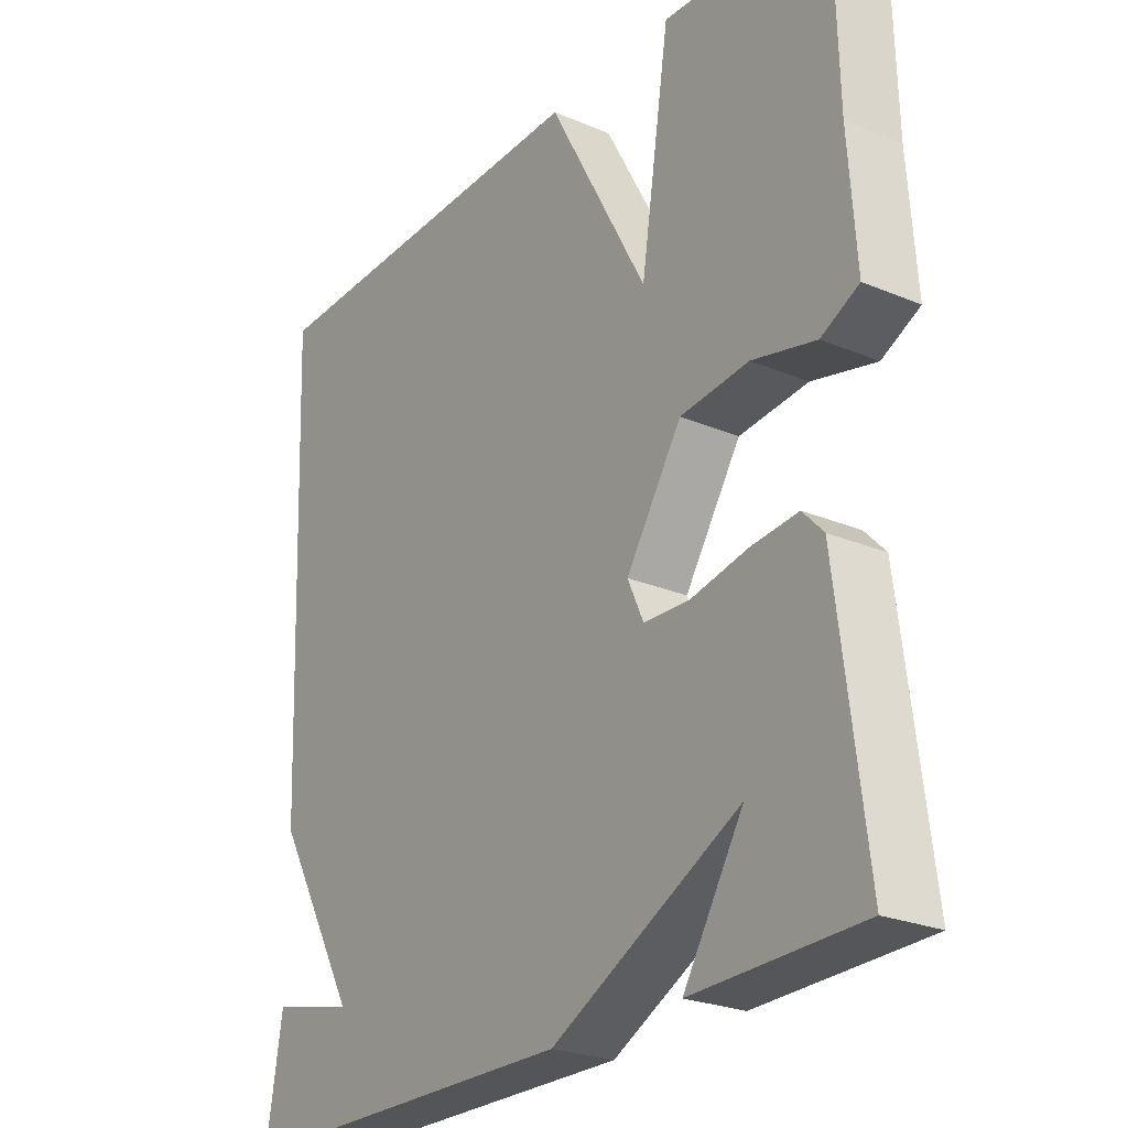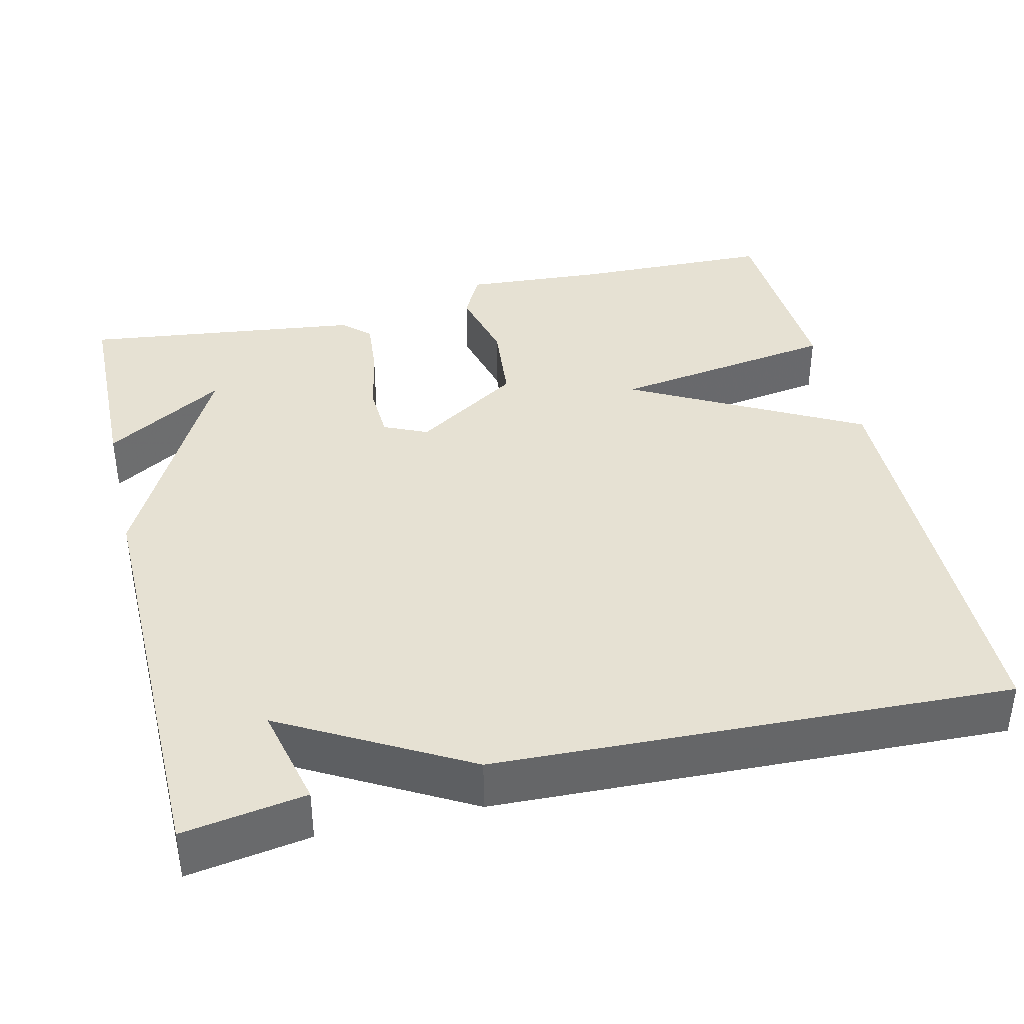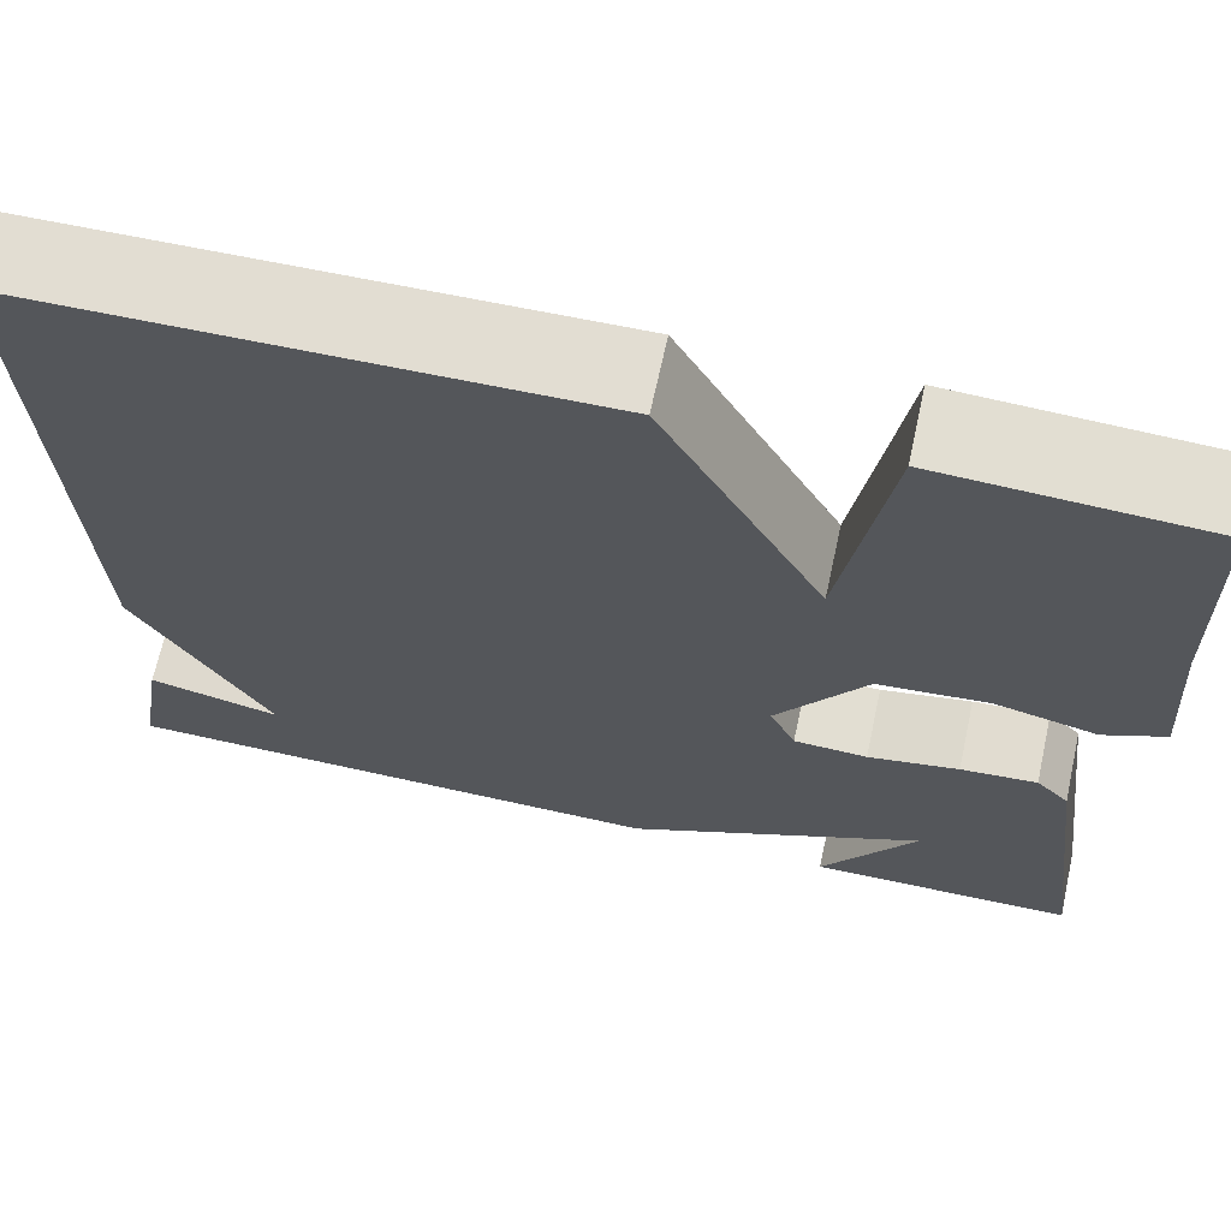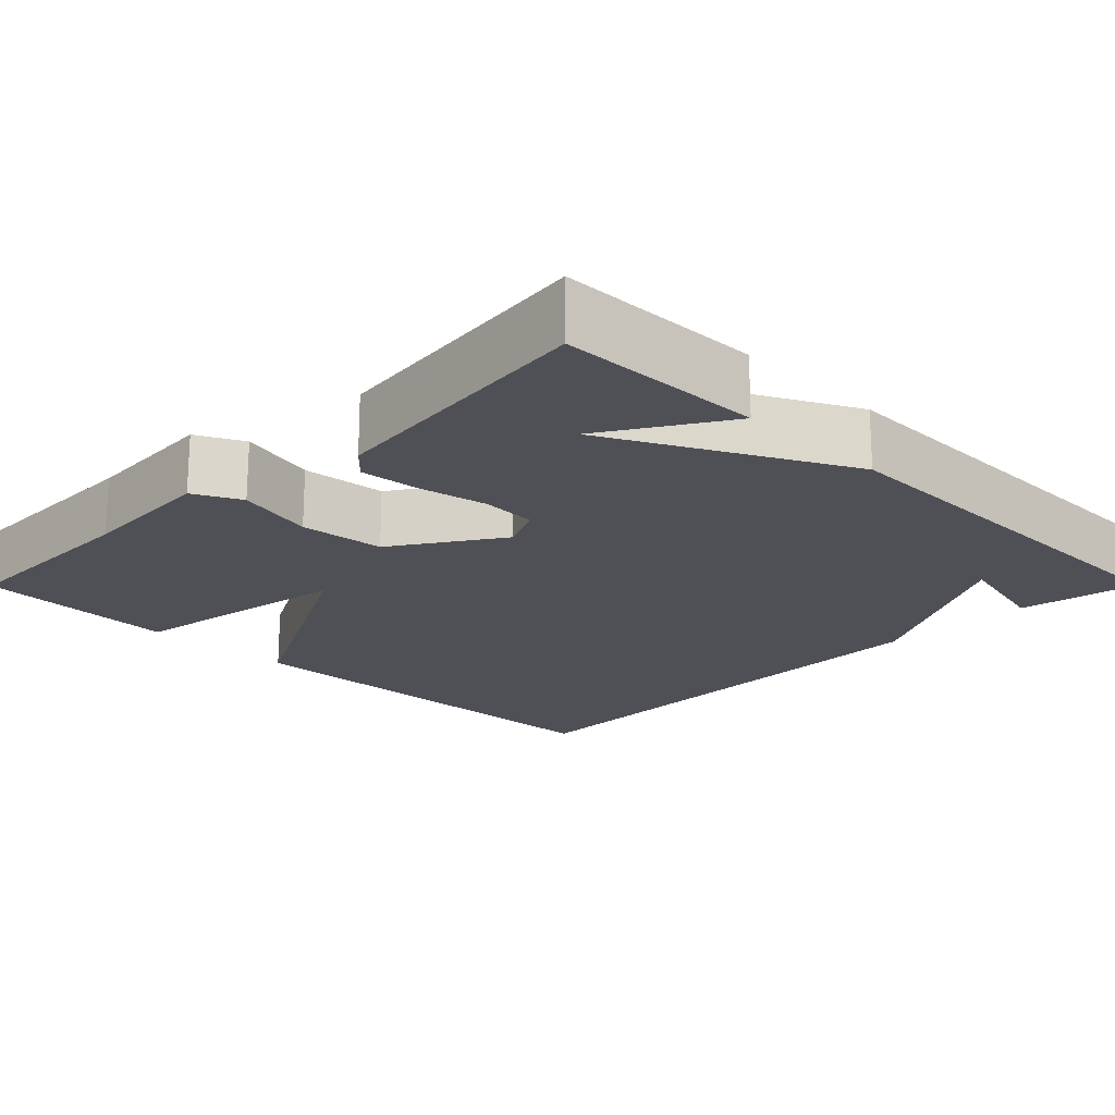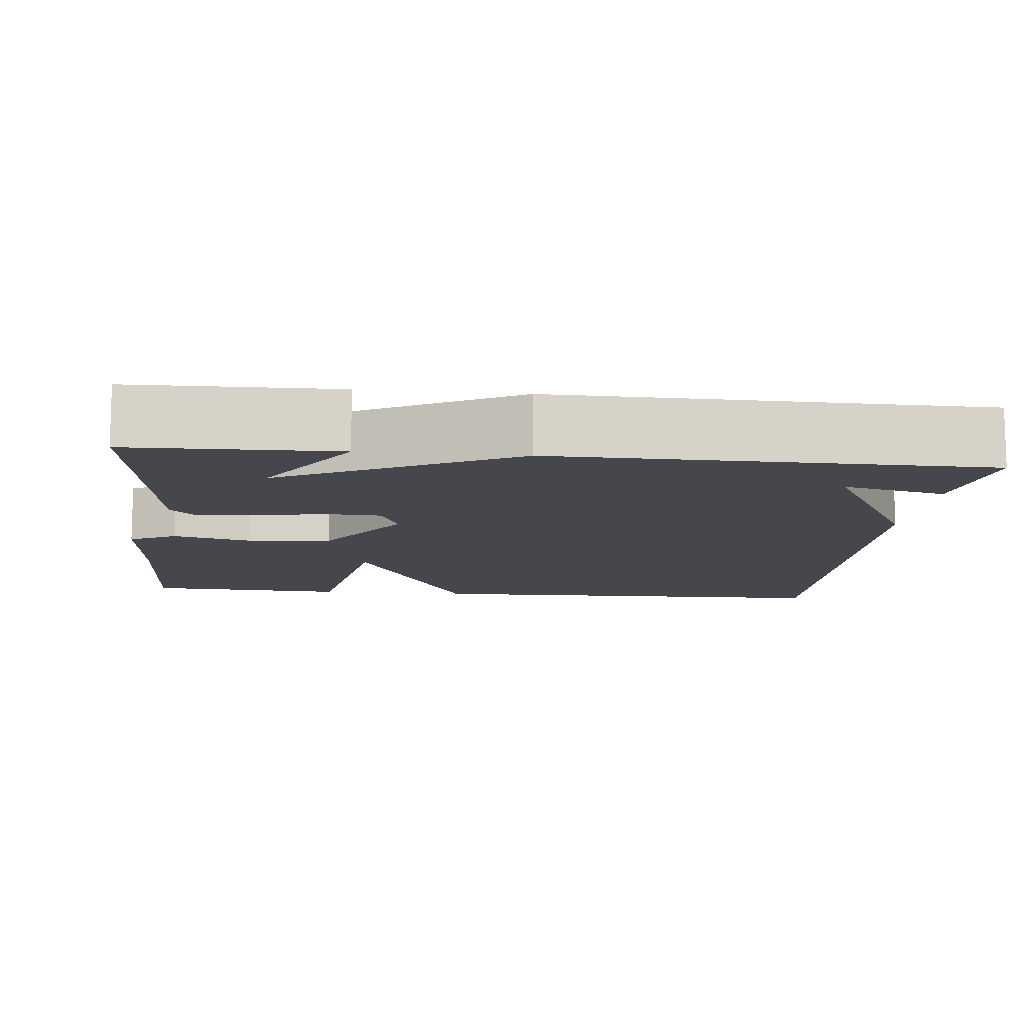
<metadata>
{"format":"obj","ext":"obj","renderer":"f3d","projection":"perspective","resolution":1024,"background":"white","views":[{"elev":-24.9,"azim":55.6,"up":"+Z"},{"elev":38.8,"azim":-103.4,"up":"+Y"},{"elev":68.0,"azim":12.3,"up":"+Z"},{"elev":-19.4,"azim":135.1,"up":"+Y"},{"elev":-10.9,"azim":173.9,"up":"+Y"}]}
</metadata>
<code>
v 0.5 0.07 0.5
v 0.506 0.07 0.245
v 0.518 0.07 0.07
v 0.459 0.07 0.04
v 0.36 0.07 0.064
v 0.253 0.07 0.053
v 0.166 0.07 -0.081
v 0.191 0.07 -0.136
v 0.262 0.07 -0.139
v 0.35 0.07 -0.121
v 0.424 0.07 -0.114
v 0.456 0.07 -0.148
v 0.5 0.07 -0.5
v 0.24 0.07 -0.506
v 0.333 0.07 -0.354
v 0.04 0.07 -0.506
v -0.5 0.07 -0.5
v -0.475 0.07 -0.346
v -0.346 0.07 -0.376
v -0.475 0.07 -0.146
v -0.5 0.07 0.5
v 0.043 0.07 0.512
v 0.198 0.07 0.224
v 0.243 0.07 0.512
v 0.5 0 0.5
v 0.506 0 0.245
v 0.518 0 0.07
v 0.459 0 0.04
v 0.36 0 0.064
v 0.253 0 0.053
v 0.166 0 -0.081
v 0.191 0 -0.136
v 0.262 0 -0.139
v 0.35 0 -0.121
v 0.424 0 -0.114
v 0.456 0 -0.148
v 0.5 0 -0.5
v 0.24 0 -0.506
v 0.333 0 -0.354
v 0.04 0 -0.506
v -0.5 0 -0.5
v -0.475 0 -0.346
v -0.346 0 -0.376
v -0.475 0 -0.146
v -0.5 0 0.5
v 0.043 0 0.512
v 0.198 0 0.224
v 0.243 0 0.512
f 23 24 1 2
f 21 22 23
f 20 21 23
f 19 20 23
f 19 23 2
f 16 17 18 19
f 15 16 19
f 13 14 15
f 12 13 15
f 11 12 15
f 10 11 15
f 9 10 15
f 8 9 15 19
f 7 8 19
f 6 7 19
f 2 3 4 5
f 2 5 6
f 2 6 19
f 26 25 48 47
f 47 46 45
f 47 45 44
f 47 44 43
f 26 47 43
f 43 42 41 40
f 43 40 39
f 39 38 37
f 39 37 36
f 39 36 35
f 39 35 34
f 39 34 33
f 43 39 33 32
f 43 32 31
f 43 31 30
f 29 28 27 26
f 30 29 26
f 43 30 26
f 1 25 26 2
f 2 26 27 3
f 3 27 28 4
f 4 28 29 5
f 5 29 30 6
f 6 30 31 7
f 7 31 32 8
f 8 32 33 9
f 9 33 34 10
f 10 34 35 11
f 11 35 36 12
f 12 36 37 13
f 13 37 38 14
f 14 38 39 15
f 15 39 40 16
f 16 40 41 17
f 17 41 42 18
f 18 42 43 19
f 19 43 44 20
f 20 44 45 21
f 21 45 46 22
f 22 46 47 23
f 23 47 48 24
f 24 48 25 1

</code>
